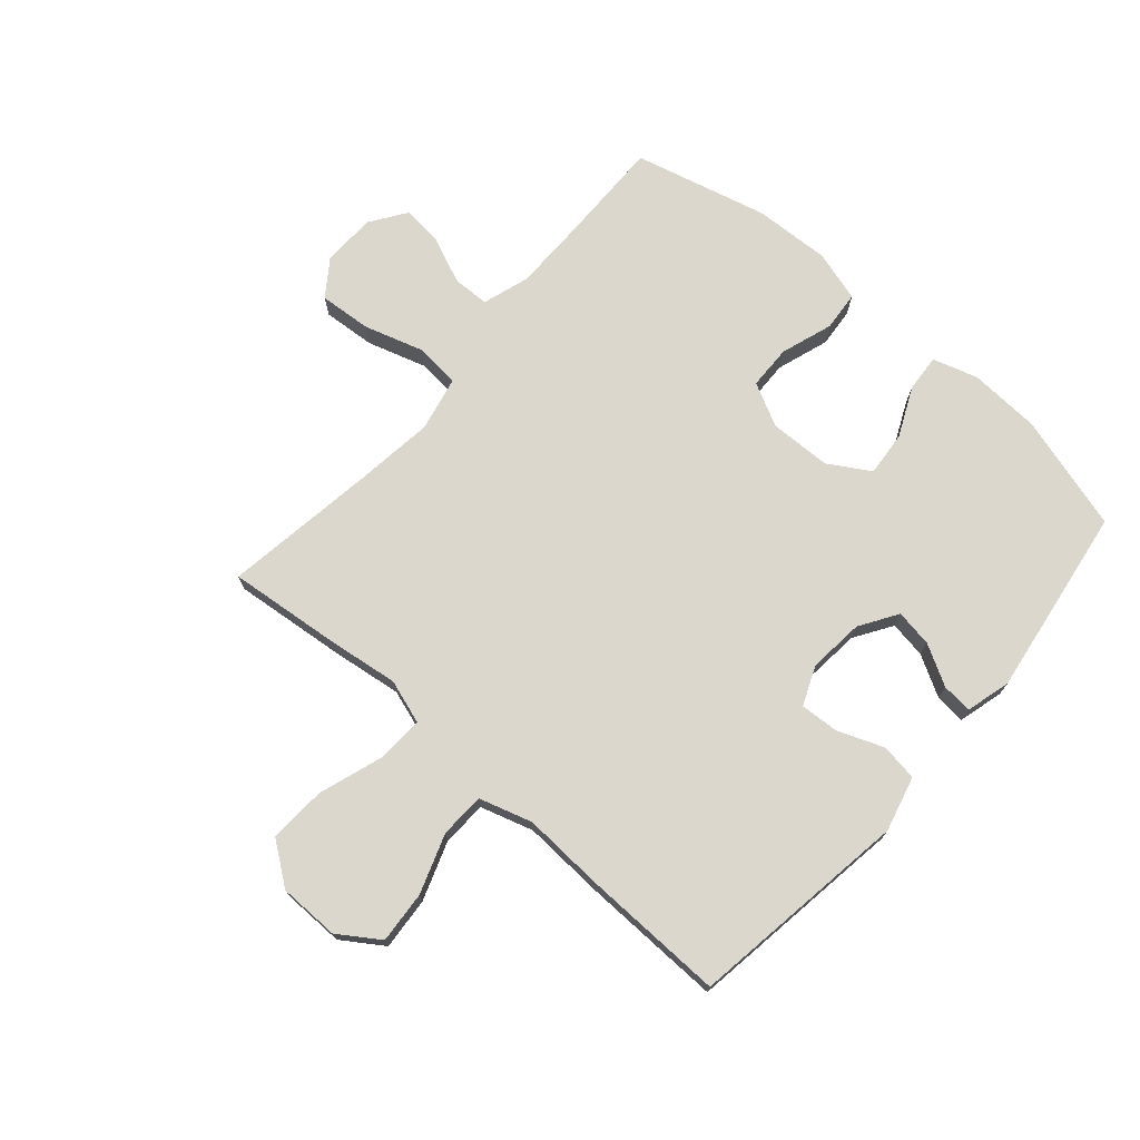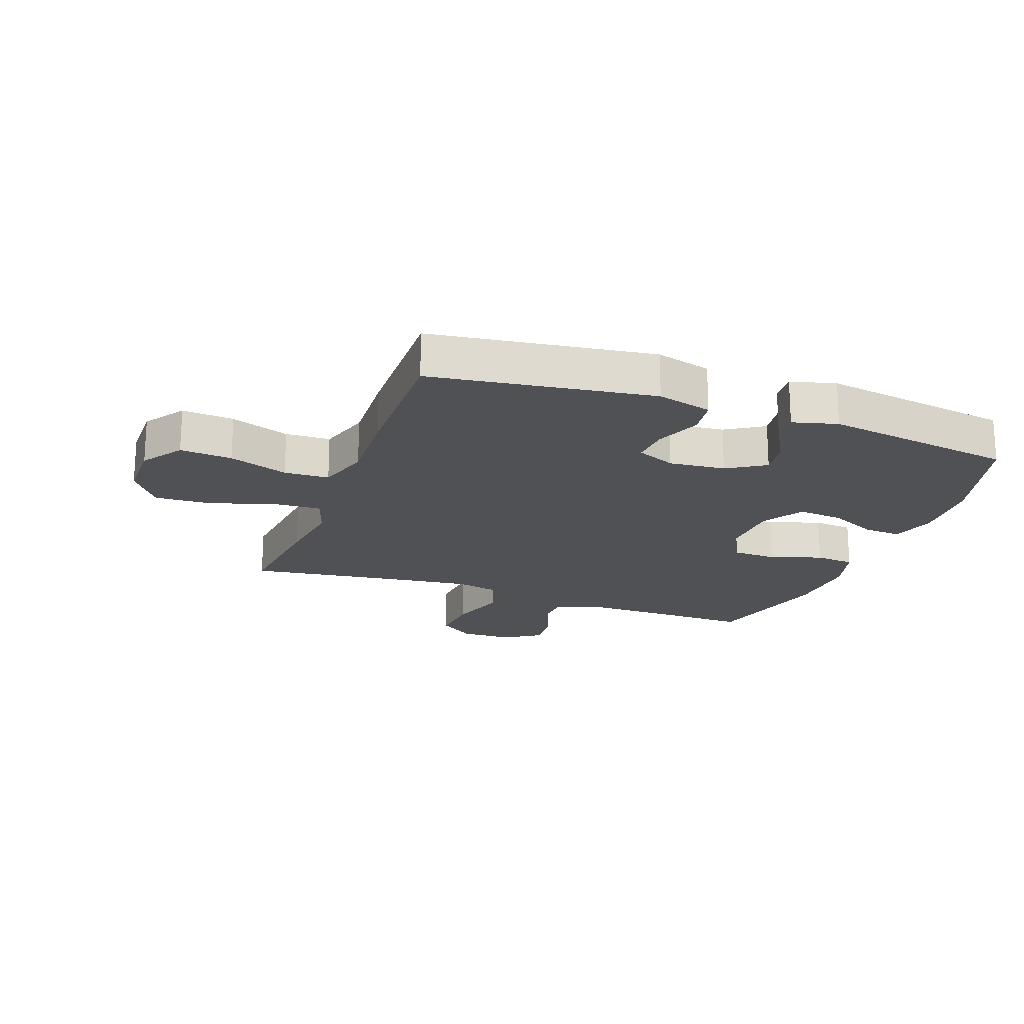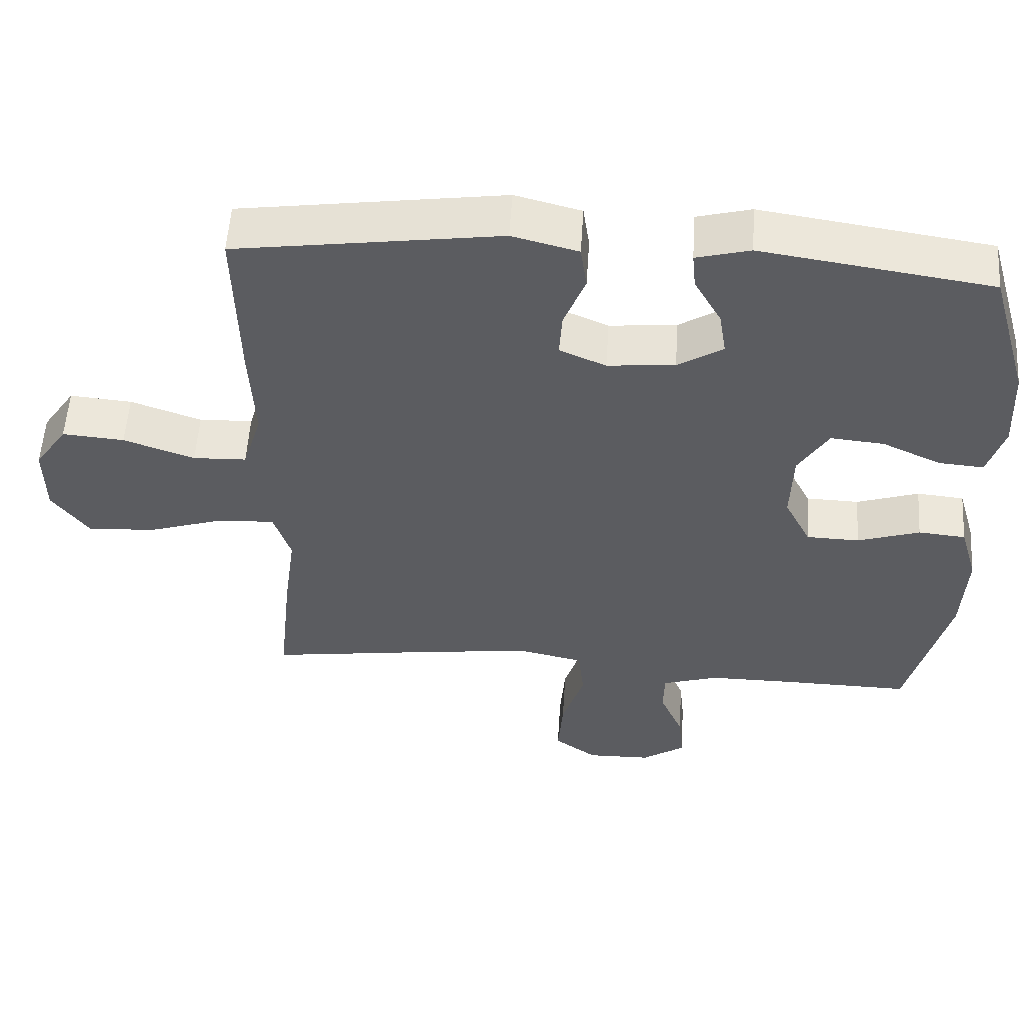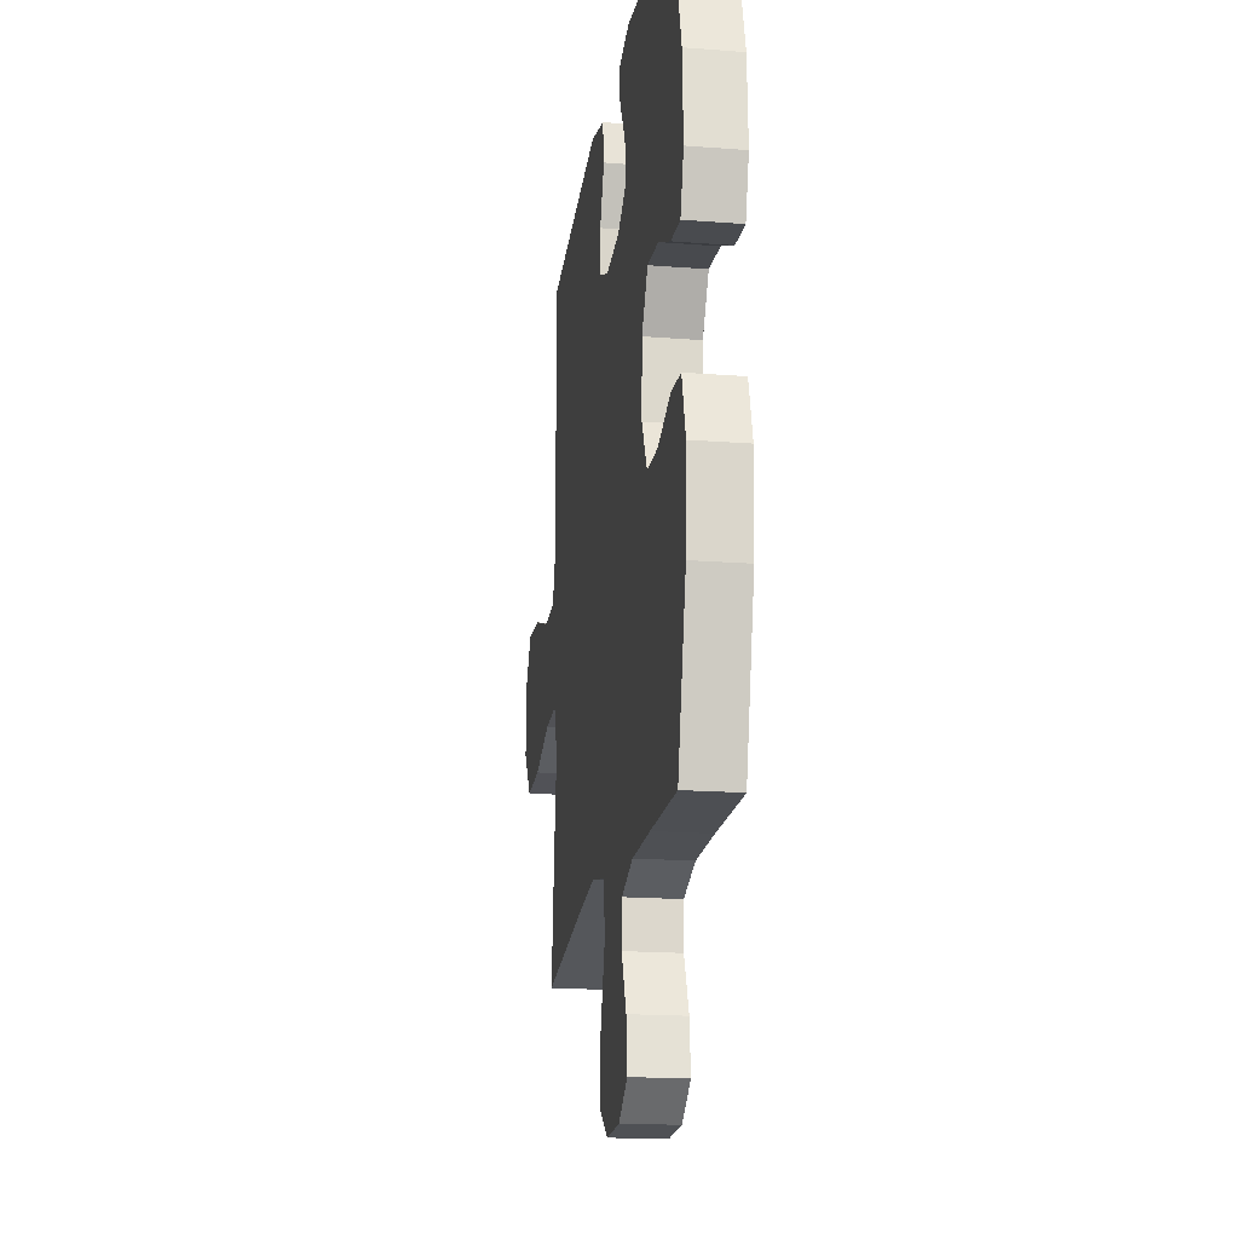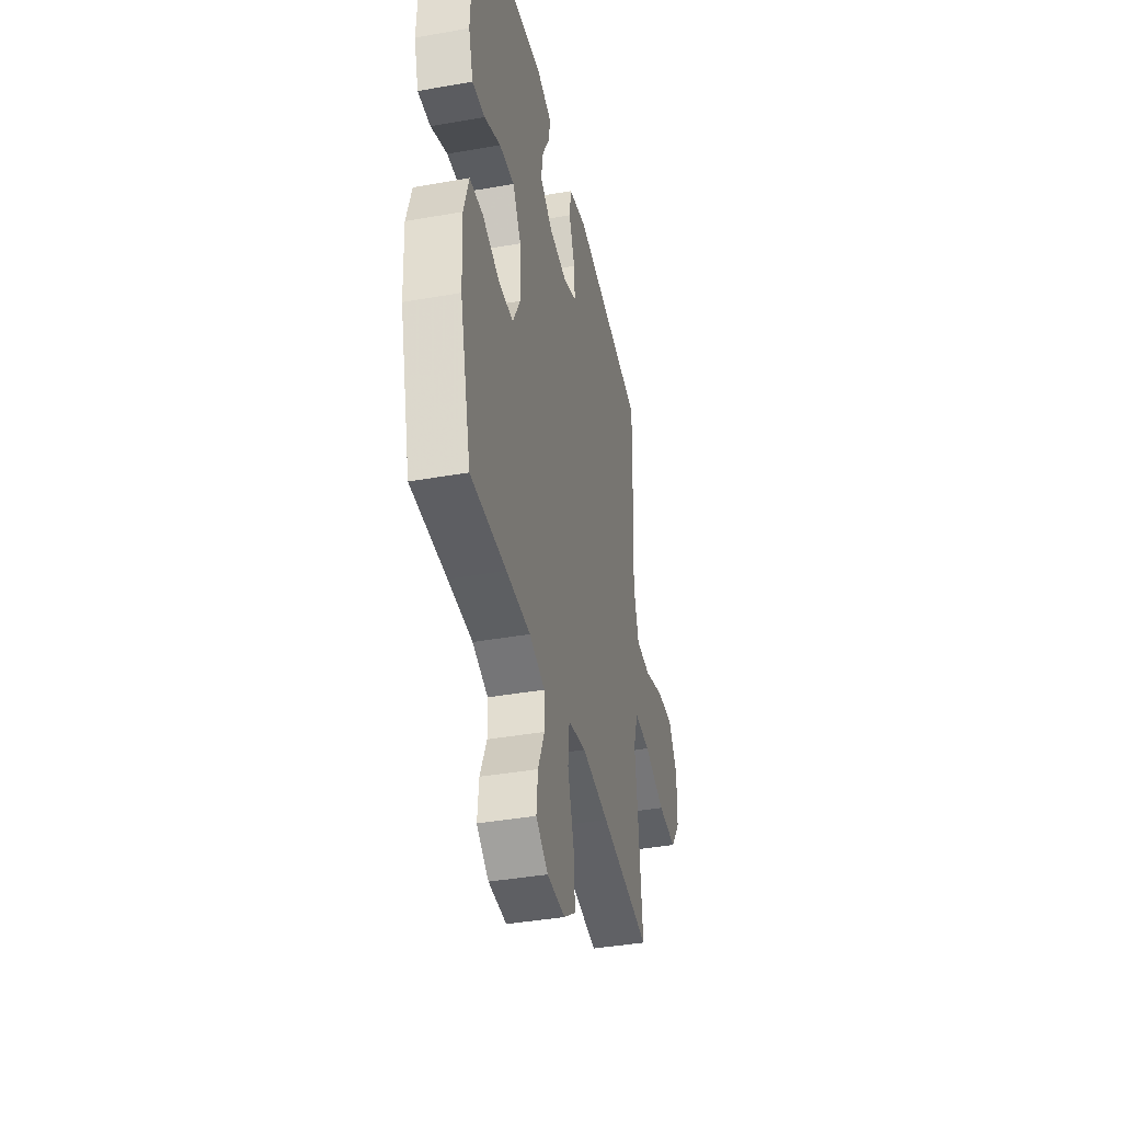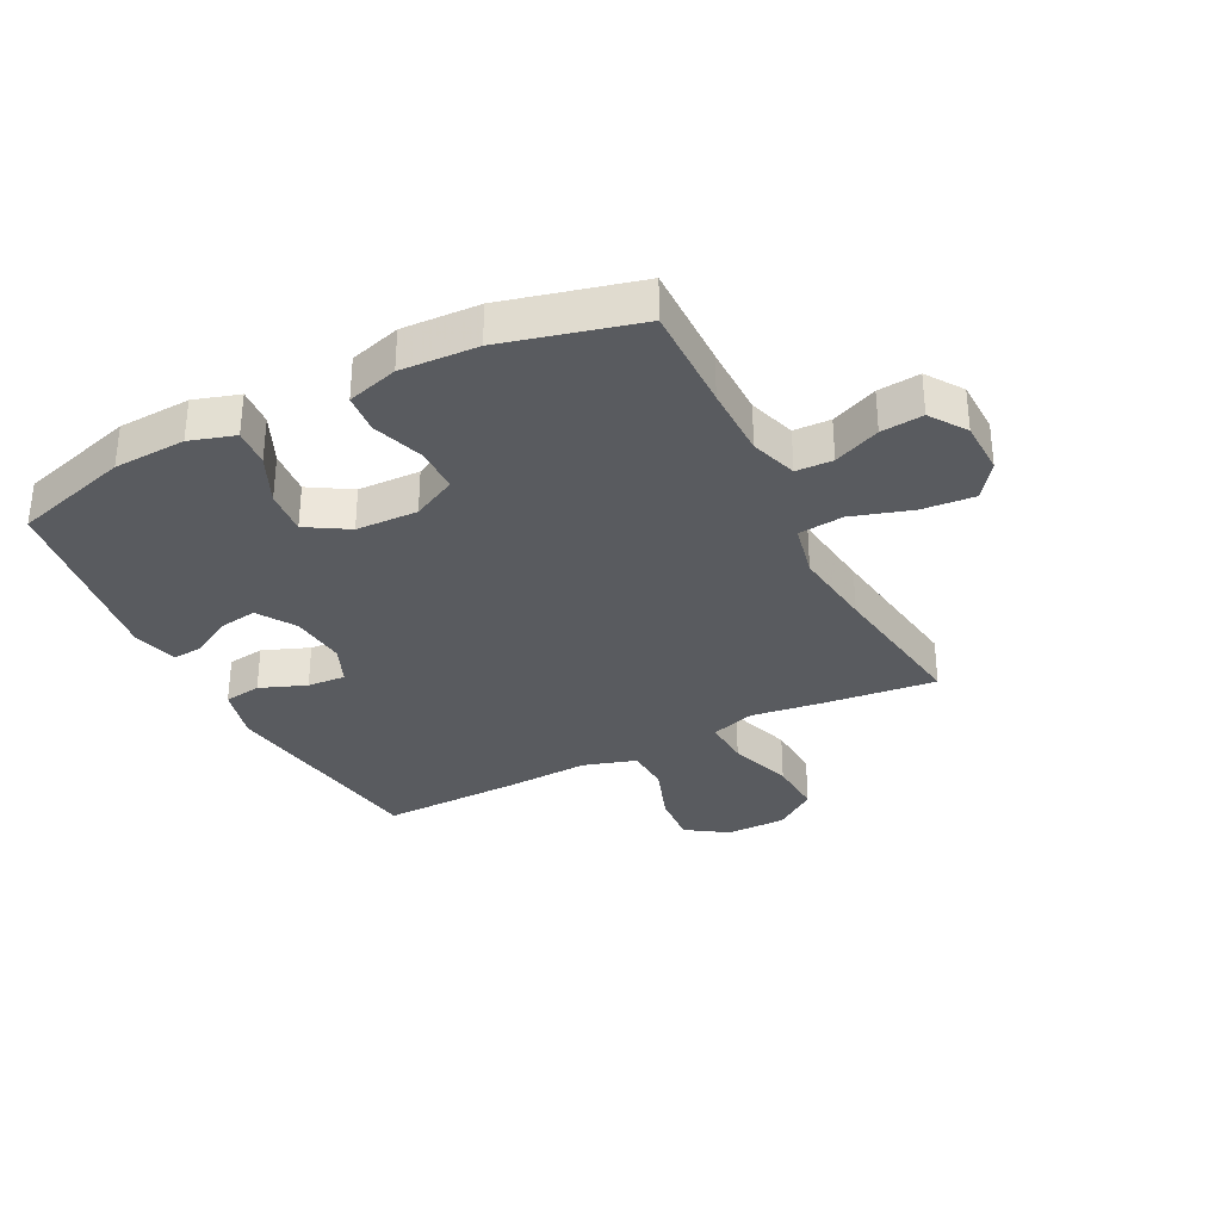
<metadata>
{"format":"obj","ext":"obj","renderer":"f3d","projection":"perspective","resolution":1024,"background":"white","views":[{"elev":72.9,"azim":-48.8,"up":"+Y"},{"elev":-19.7,"azim":-20.2,"up":"+Y"},{"elev":55.0,"azim":3.7,"up":"+Z"},{"elev":-18.5,"azim":81.5,"up":"+Z"},{"elev":-39.7,"azim":102.4,"up":"+Z"},{"elev":-32.5,"azim":117.0,"up":"+Y"}]}
</metadata>
<code>
v 0.5 0.07 -0.5
v 0.322 0.07 -0.497
v 0.201 0.07 -0.497
v 0.123 0.07 -0.522
v 0.121 0.07 -0.583
v 0.154 0.07 -0.66
v 0.161 0.07 -0.73
v 0.101 0.07 -0.771
v 0.011 0.07 -0.773
v -0.049 0.07 -0.73
v -0.042 0.07 -0.642
v -0.011 0.07 -0.542
v -0.019 0.07 -0.467
v -0.11 0.07 -0.447
v -0.247 0.07 -0.464
v -0.5 0.07 -0.5
v -0.48 0.07 -0.311
v -0.464 0.07 -0.193
v -0.488 0.07 -0.119
v -0.568 0.07 -0.123
v -0.675 0.07 -0.158
v -0.77 0.07 -0.163
v -0.821 0.07 -0.093
v -0.822 0.07 0.008
v -0.776 0.07 0.076
v -0.689 0.07 0.069
v -0.59 0.07 0.034
v -0.515 0.07 0.037
v -0.488 0.07 0.125
v -0.495 0.07 0.262
v -0.5 0.07 0.5
v -0.131 0.07 0.553
v -0.039 0.07 0.529
v -0.03 0.07 0.467
v -0.06 0.07 0.39
v -0.064 0.07 0.326
v 0.001 0.07 0.298
v 0.095 0.07 0.307
v 0.158 0.07 0.347
v 0.148 0.07 0.409
v 0.11 0.07 0.477
v 0.105 0.07 0.528
v 0.18 0.07 0.548
v 0.5 0.07 0.5
v 0.556 0.07 0.306
v 0.562 0.07 0.186
v 0.539 0.07 0.111
v 0.476 0.07 0.116
v 0.394 0.07 0.154
v 0.319 0.07 0.161
v 0.277 0.07 0.092
v 0.274 0.07 -0.011
v 0.311 0.07 -0.084
v 0.385 0.07 -0.086
v 0.472 0.07 -0.057
v 0.538 0.07 -0.063
v 0.563 0.07 -0.148
v 0.557 0.07 -0.276
v 0.5 0 -0.5
v 0.322 0 -0.497
v 0.201 0 -0.497
v 0.123 0 -0.522
v 0.121 0 -0.583
v 0.154 0 -0.66
v 0.161 0 -0.73
v 0.101 0 -0.771
v 0.011 0 -0.773
v -0.049 0 -0.73
v -0.042 0 -0.642
v -0.011 0 -0.542
v -0.019 0 -0.467
v -0.11 0 -0.447
v -0.247 0 -0.464
v -0.5 0 -0.5
v -0.48 0 -0.311
v -0.464 0 -0.193
v -0.488 0 -0.119
v -0.568 0 -0.123
v -0.675 0 -0.158
v -0.77 0 -0.163
v -0.821 0 -0.093
v -0.822 0 0.008
v -0.776 0 0.076
v -0.689 0 0.069
v -0.59 0 0.034
v -0.515 0 0.037
v -0.488 0 0.125
v -0.495 0 0.262
v -0.5 0 0.5
v -0.131 0 0.553
v -0.039 0 0.529
v -0.03 0 0.467
v -0.06 0 0.39
v -0.064 0 0.326
v 0.001 0 0.298
v 0.095 0 0.307
v 0.158 0 0.347
v 0.148 0 0.409
v 0.11 0 0.477
v 0.105 0 0.528
v 0.18 0 0.548
v 0.5 0 0.5
v 0.556 0 0.306
v 0.562 0 0.186
v 0.539 0 0.111
v 0.476 0 0.116
v 0.394 0 0.154
v 0.319 0 0.161
v 0.277 0 0.092
v 0.274 0 -0.011
v 0.311 0 -0.084
v 0.385 0 -0.086
v 0.472 0 -0.057
v 0.538 0 -0.063
v 0.563 0 -0.148
v 0.557 0 -0.276
f 57 58 1 2
f 54 55 56 57
f 53 54 57 2
f 52 53 2 3
f 51 52 3 4
f 46 47 48 49
f 46 49 50
f 45 46 50
f 44 45 50
f 43 44 50 51
f 40 41 42 43
f 39 40 43 51
f 32 33 34 35
f 32 35 36
f 29 30 31 32
f 28 29 32 36
f 24 25 26 27
f 24 27 28
f 23 24 28
f 20 21 22 23
f 19 20 23 28
f 18 19 28 36
f 15 16 17 18
f 14 15 18 36
f 9 10 11 12
f 7 8 9 12
f 5 6 7 12
f 4 5 12 13
f 38 39 51 4
f 13 14 36 37
f 4 13 37 38
f 60 59 116 115
f 115 114 113 112
f 60 115 112 111
f 61 60 111 110
f 62 61 110 109
f 107 106 105 104
f 108 107 104
f 108 104 103
f 108 103 102
f 109 108 102 101
f 101 100 99 98
f 109 101 98 97
f 93 92 91 90
f 94 93 90
f 90 89 88 87
f 94 90 87 86
f 85 84 83 82
f 86 85 82
f 86 82 81
f 81 80 79 78
f 86 81 78 77
f 94 86 77 76
f 76 75 74 73
f 94 76 73 72
f 70 69 68 67
f 70 67 66 65
f 70 65 64 63
f 71 70 63 62
f 62 109 97 96
f 95 94 72 71
f 96 95 71 62
f 1 59 60 2
f 2 60 61 3
f 3 61 62 4
f 4 62 63 5
f 5 63 64 6
f 6 64 65 7
f 7 65 66 8
f 8 66 67 9
f 9 67 68 10
f 10 68 69 11
f 11 69 70 12
f 12 70 71 13
f 13 71 72 14
f 14 72 73 15
f 15 73 74 16
f 16 74 75 17
f 17 75 76 18
f 18 76 77 19
f 19 77 78 20
f 20 78 79 21
f 21 79 80 22
f 22 80 81 23
f 23 81 82 24
f 24 82 83 25
f 25 83 84 26
f 26 84 85 27
f 27 85 86 28
f 28 86 87 29
f 29 87 88 30
f 30 88 89 31
f 31 89 90 32
f 32 90 91 33
f 33 91 92 34
f 34 92 93 35
f 35 93 94 36
f 36 94 95 37
f 37 95 96 38
f 38 96 97 39
f 39 97 98 40
f 40 98 99 41
f 41 99 100 42
f 42 100 101 43
f 43 101 102 44
f 44 102 103 45
f 45 103 104 46
f 46 104 105 47
f 47 105 106 48
f 48 106 107 49
f 49 107 108 50
f 50 108 109 51
f 51 109 110 52
f 52 110 111 53
f 53 111 112 54
f 54 112 113 55
f 55 113 114 56
f 56 114 115 57
f 57 115 116 58
f 58 116 59 1

</code>
